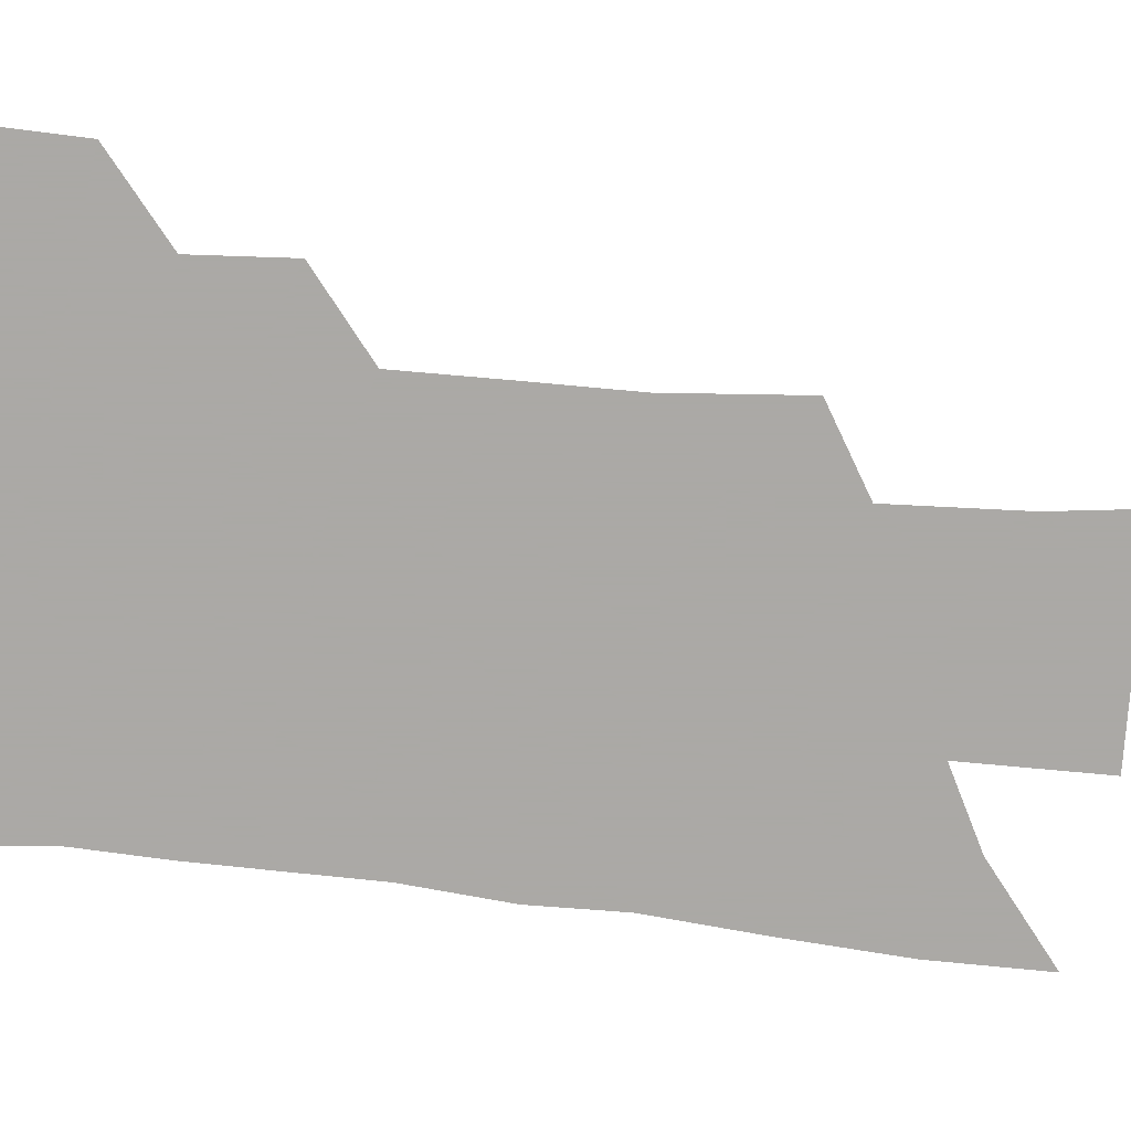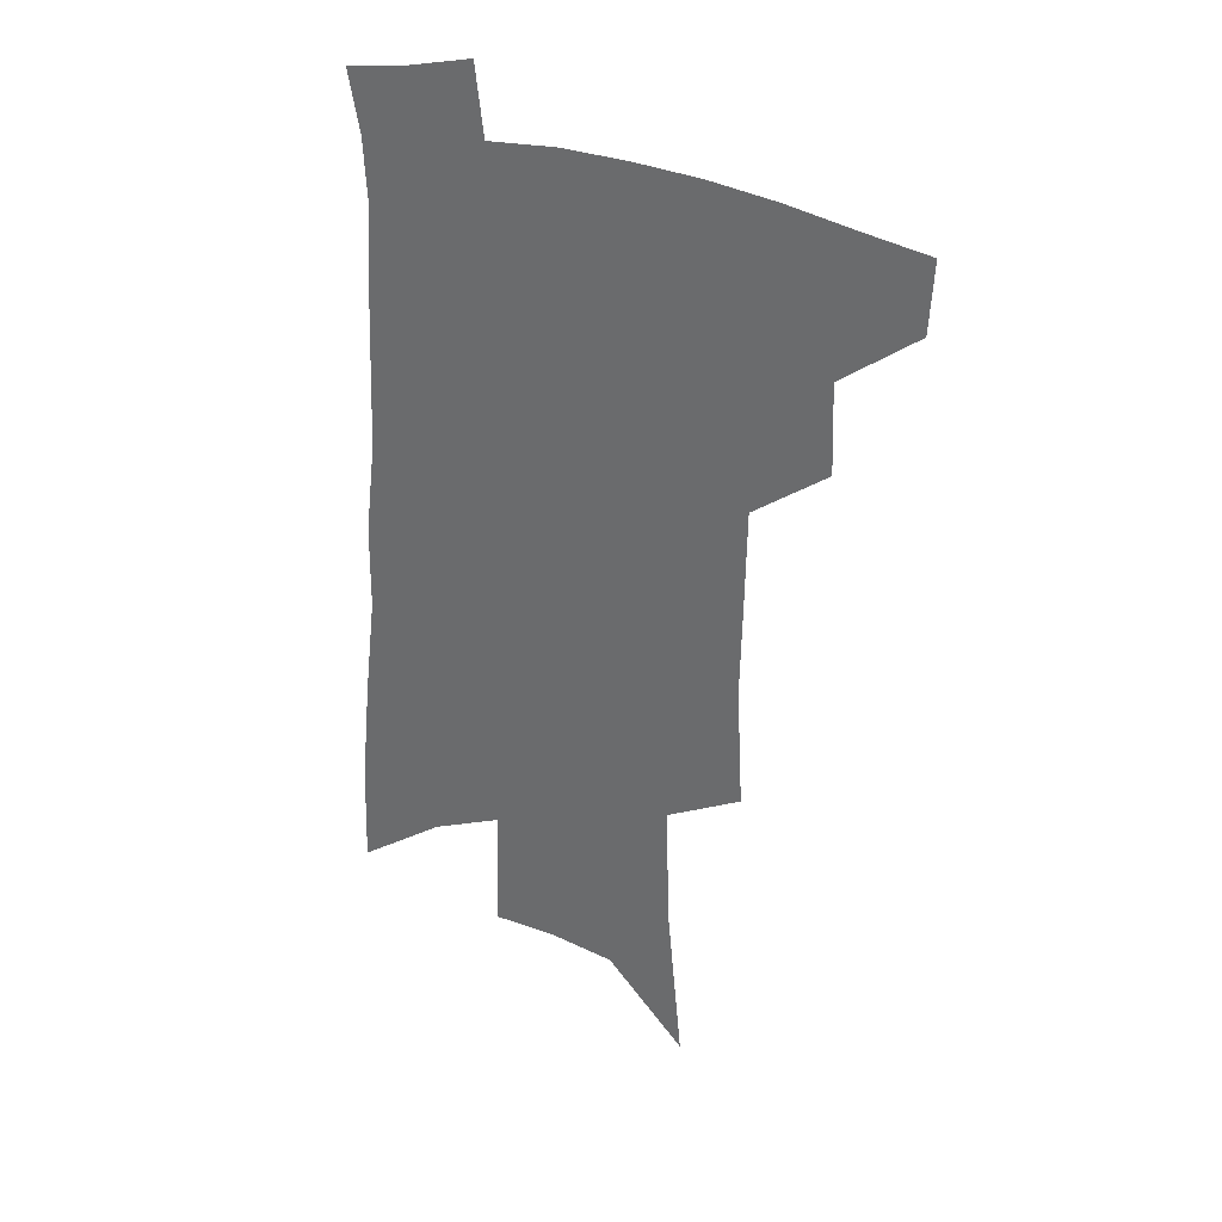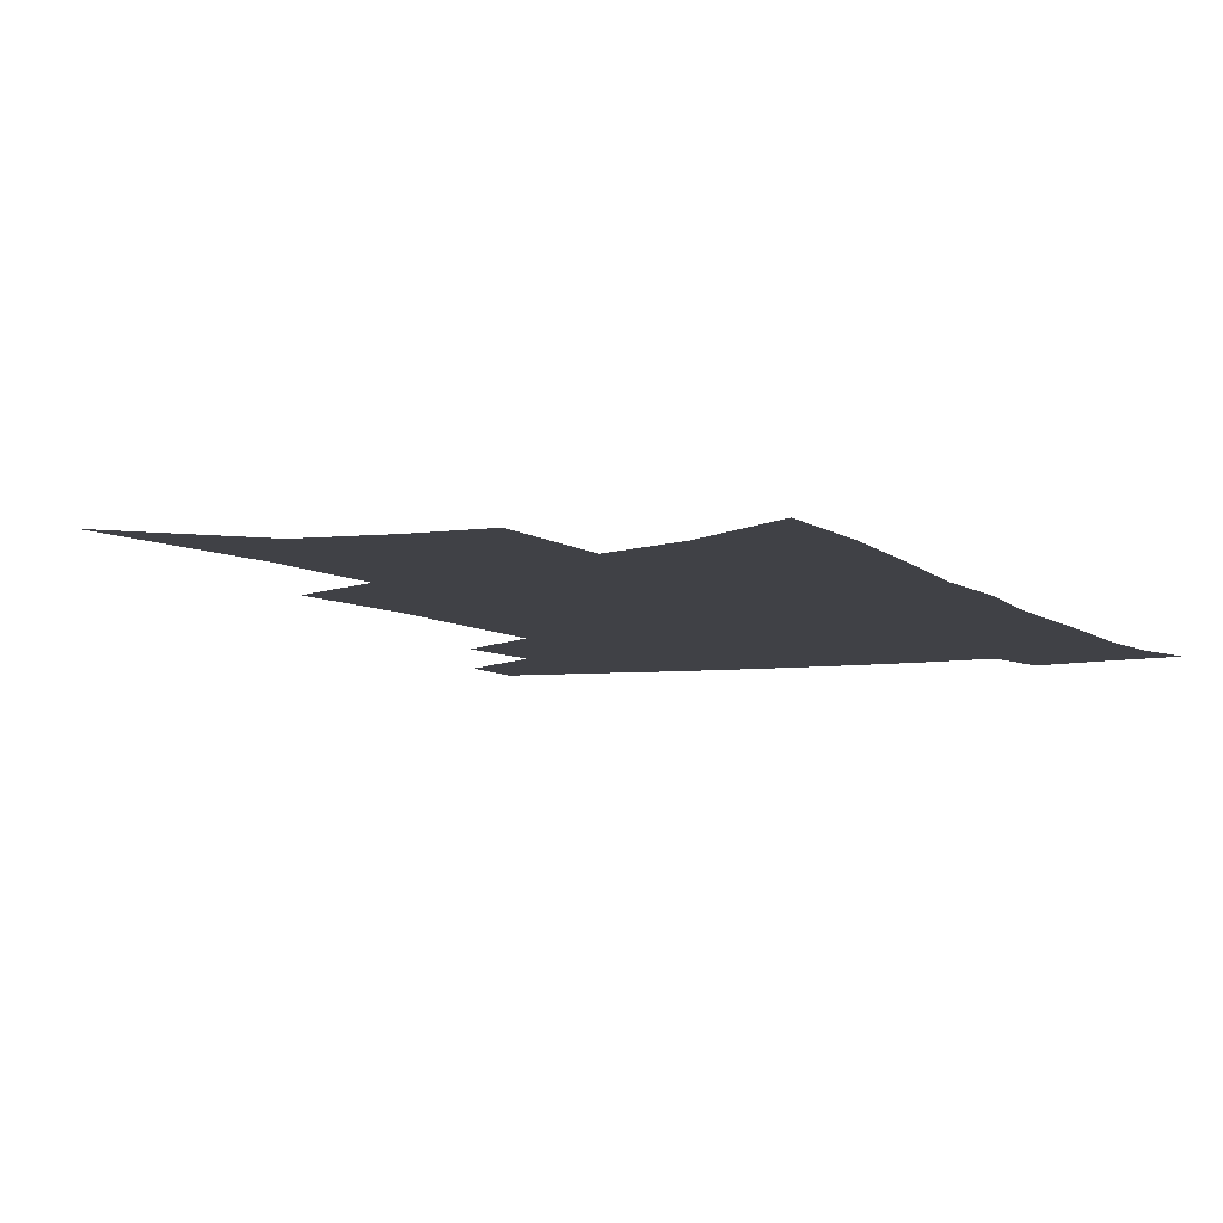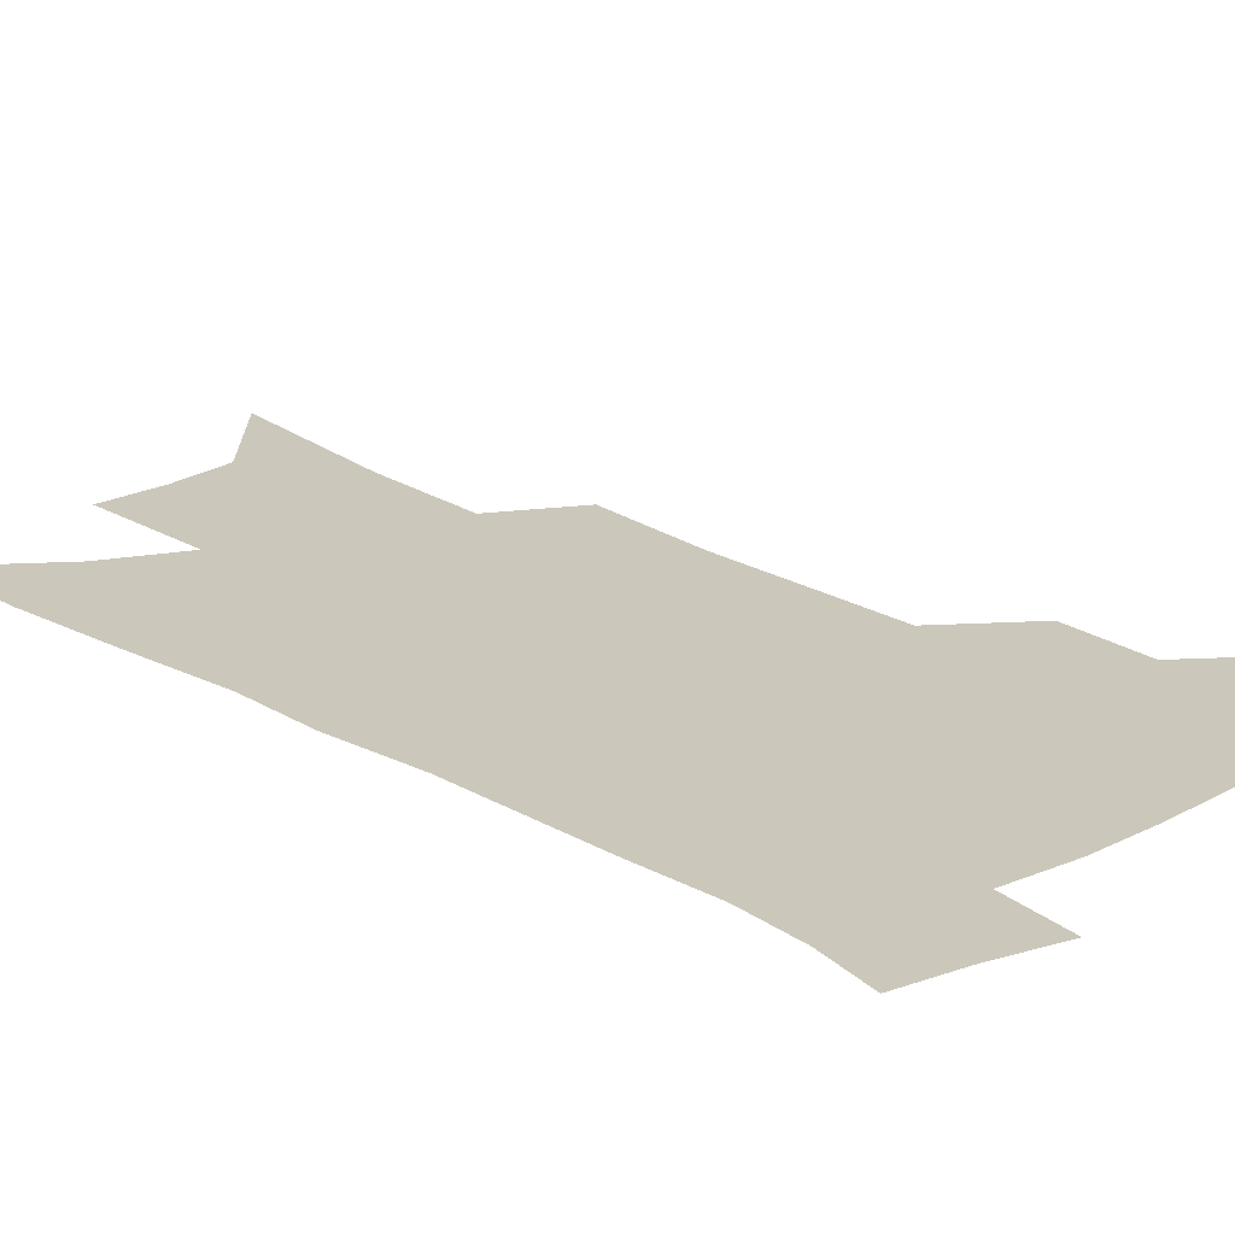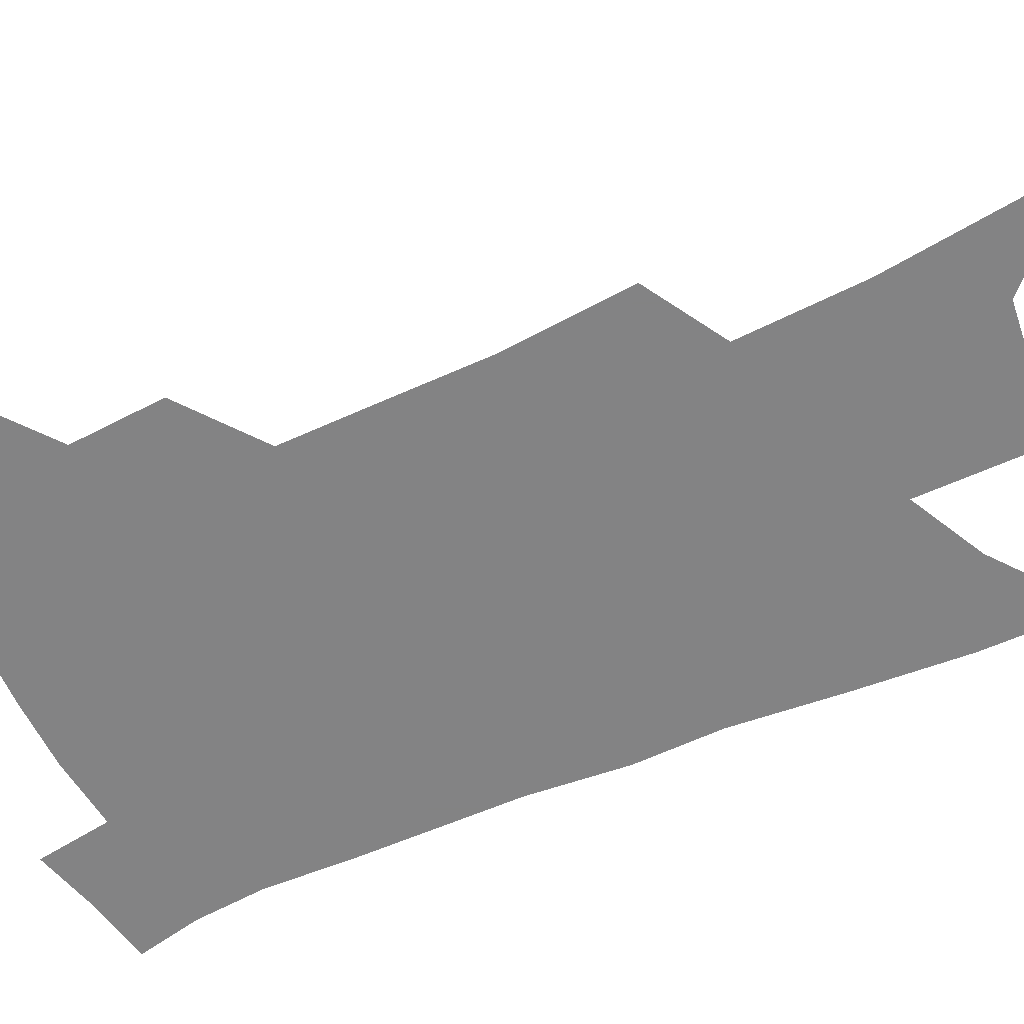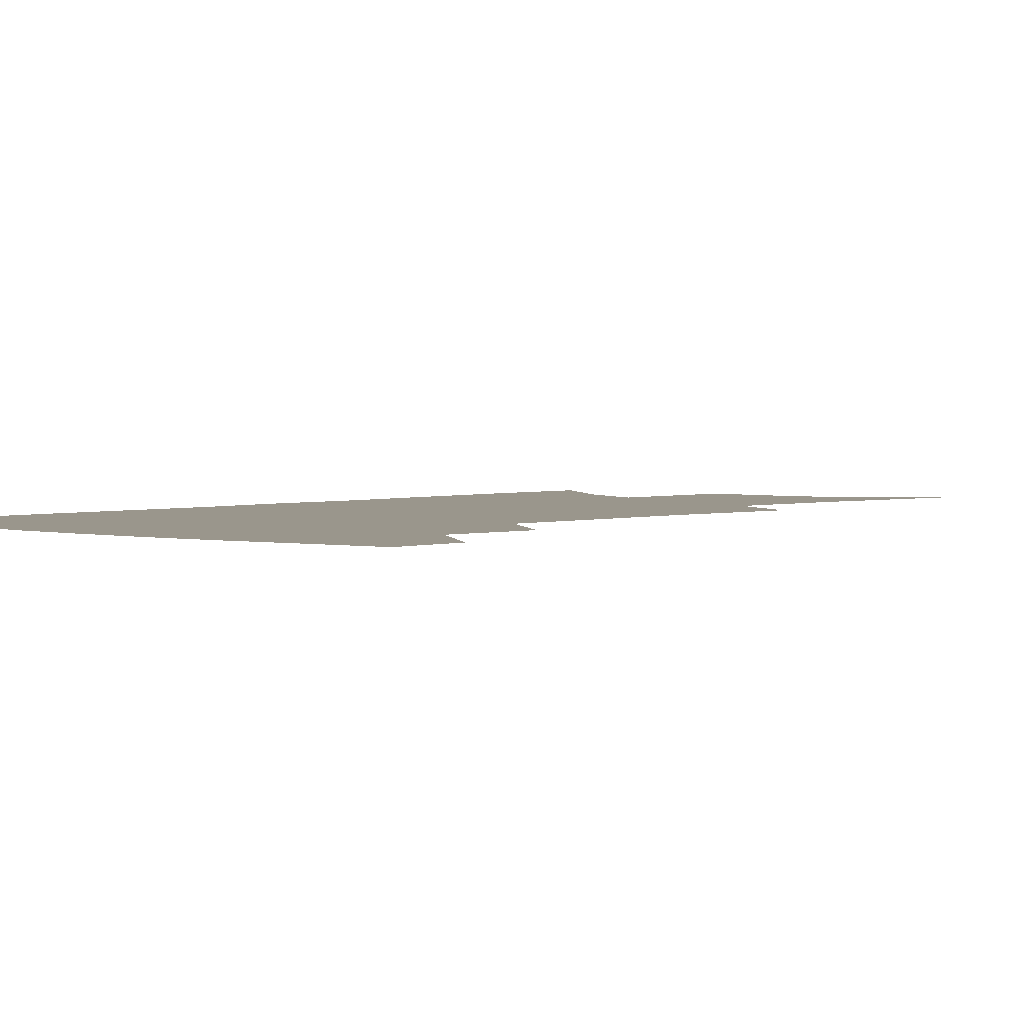
<metadata>
{"format":"obj","ext":"obj","renderer":"f3d","projection":"perspective","resolution":1024,"background":"white","views":[{"elev":-75.5,"azim":-93.9,"up":"+Z"},{"elev":33.1,"azim":-153.3,"up":"+Y"},{"elev":-6.0,"azim":25.2,"up":"+Z"},{"elev":21.6,"azim":137.8,"up":"+Z"},{"elev":-61.1,"azim":-64.0,"up":"+Z"},{"elev":2.5,"azim":-136.8,"up":"+Z"}]}
</metadata>
<code>
v 503.4 442.8 0
v 501.9 468.9 0
v 530.9 387.8 0
v 532 420.9 0
v 530.7 447.5 0
v 527.2 472.5 0
v 558 249.2 0
v 560.4 294.7 0
v 559.6 330.4 0
v 558.9 366.8 0
v 558.5 398.9 0
v 557.7 426.1 0
v 556.5 451 0
v 552.3 476.6 0
v 579.5 124 0
v 585.6 188.9 0
v 586.4 233.3 0
v 585.3 272.4 0
v 585.5 311.9 0
v 583.7 342.8 0
v 582.9 375.1 0
v 582.7 404.7 0
v 582.2 430.3 0
v 580.6 453.7 0
v 577.5 479.3 0
v 609.4 155.7 0
v 610.7 206.4 0
v 609.4 243.6 0
v 608.8 285.3 0
v 607.6 318.4 0
v 606.4 349.9 0
v 605.6 379.8 0
v 605.3 406.6 0
v 605.1 431.4 0
v 604.8 455 0
v 602.8 480.3 0
v 633.6 158.8 0
v 633.5 213.4 0
v 632 251 0
v 630.6 286.3 0
v 629.2 320.7 0
v 628.3 349.7 0
v 627.4 381.7 0
v 627.4 407.7 0
v 627.9 432.2 0
v 628.7 455.2 0
v 627.8 480.2 0
v 658 158.7 0
v 656.8 206.4 0
v 654.8 247.3 0
v 652.4 285.9 0
v 651.1 318.3 0
v 650.6 347.3 0
v 649.2 379.1 0
v 649.5 405 0
v 650 430.7 0
v 651.2 454.7 0
v 653.5 477.6 0
v 656.6 504.1 0
v 683.6 193.6 0
v 680 237.1 0
v 676.8 276 0
v 674.7 310.5 0
v 673.6 341.7 0
v 672.9 371.7 0
v 671.5 401.4 0
v 672.6 426.8 0
v 673.3 452.3 0
v 676.4 474.3 0
v 680.5 497.9 0
v 716.2 169.3 0
v 715 208.4 0
v 711.1 249.3 0
v 706.6 288.5 0
v 706.3 320 0
v 702.3 355.4 0
v 701.1 386 0
v 700 415.5 0
v 698 445.7 0
v 699.4 470.9 0
v 703.6 493.7 0
f 4 5 1
f 1 5 2
f 5 6 2
f 10 11 3
f 3 11 4
f 11 12 4
f 4 12 5
f 12 13 5
f 5 13 6
f 13 14 6
f 17 18 7
f 7 18 8
f 18 19 8
f 8 19 9
f 19 20 9
f 9 20 10
f 20 21 10
f 10 21 11
f 21 22 11
f 11 22 12
f 22 23 12
f 12 23 13
f 23 24 13
f 13 24 14
f 24 25 14
f 15 26 16
f 26 27 16
f 16 27 17
f 27 28 17
f 17 28 18
f 28 29 18
f 18 29 19
f 29 30 19
f 19 30 20
f 30 31 20
f 20 31 21
f 31 32 21
f 21 32 22
f 32 33 22
f 22 33 23
f 33 34 23
f 23 34 24
f 34 35 24
f 24 35 25
f 35 36 25
f 26 37 27
f 37 38 27
f 27 38 28
f 38 39 28
f 28 39 29
f 39 40 29
f 29 40 30
f 40 41 30
f 30 41 31
f 41 42 31
f 31 42 32
f 42 43 32
f 32 43 33
f 43 44 33
f 33 44 34
f 44 45 34
f 34 45 35
f 45 46 35
f 35 46 36
f 46 47 36
f 37 48 38
f 48 49 38
f 38 49 39
f 49 50 39
f 39 50 40
f 50 51 40
f 40 51 41
f 51 52 41
f 41 52 42
f 52 53 42
f 42 53 43
f 53 54 43
f 43 54 44
f 54 55 44
f 44 55 45
f 55 56 45
f 45 56 46
f 56 57 46
f 46 57 47
f 57 58 47
f 49 60 50
f 60 61 50
f 50 61 51
f 61 62 51
f 51 62 52
f 62 63 52
f 52 63 53
f 63 64 53
f 53 64 54
f 64 65 54
f 54 65 55
f 65 66 55
f 55 66 56
f 66 67 56
f 56 67 57
f 67 68 57
f 57 68 58
f 68 69 58
f 58 69 59
f 69 70 59
f 60 71 61
f 71 72 61
f 61 72 62
f 72 73 62
f 62 73 63
f 73 74 63
f 63 74 64
f 74 75 64
f 64 75 65
f 75 76 65
f 65 76 66
f 76 77 66
f 66 77 67
f 77 78 67
f 67 78 68
f 78 79 68
f 68 79 69
f 79 80 69
f 69 80 70
f 80 81 70

</code>
